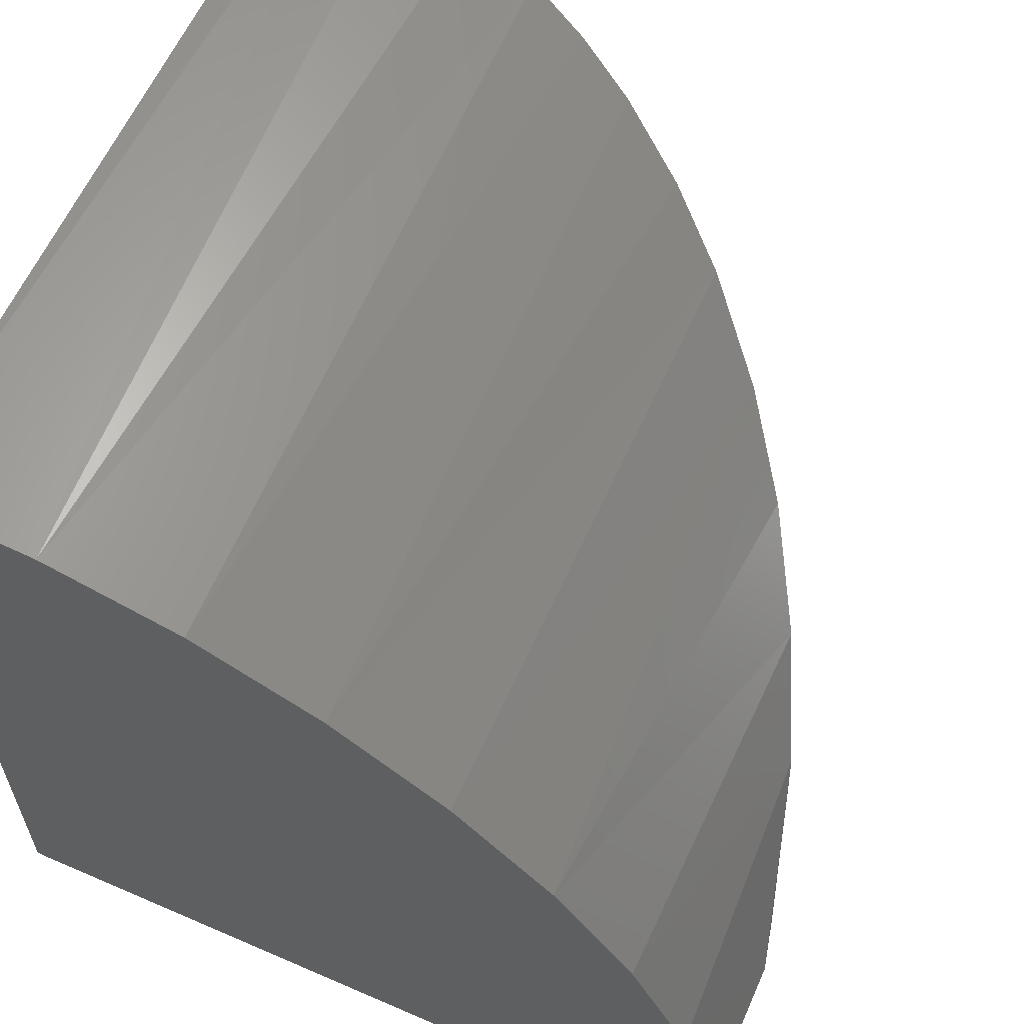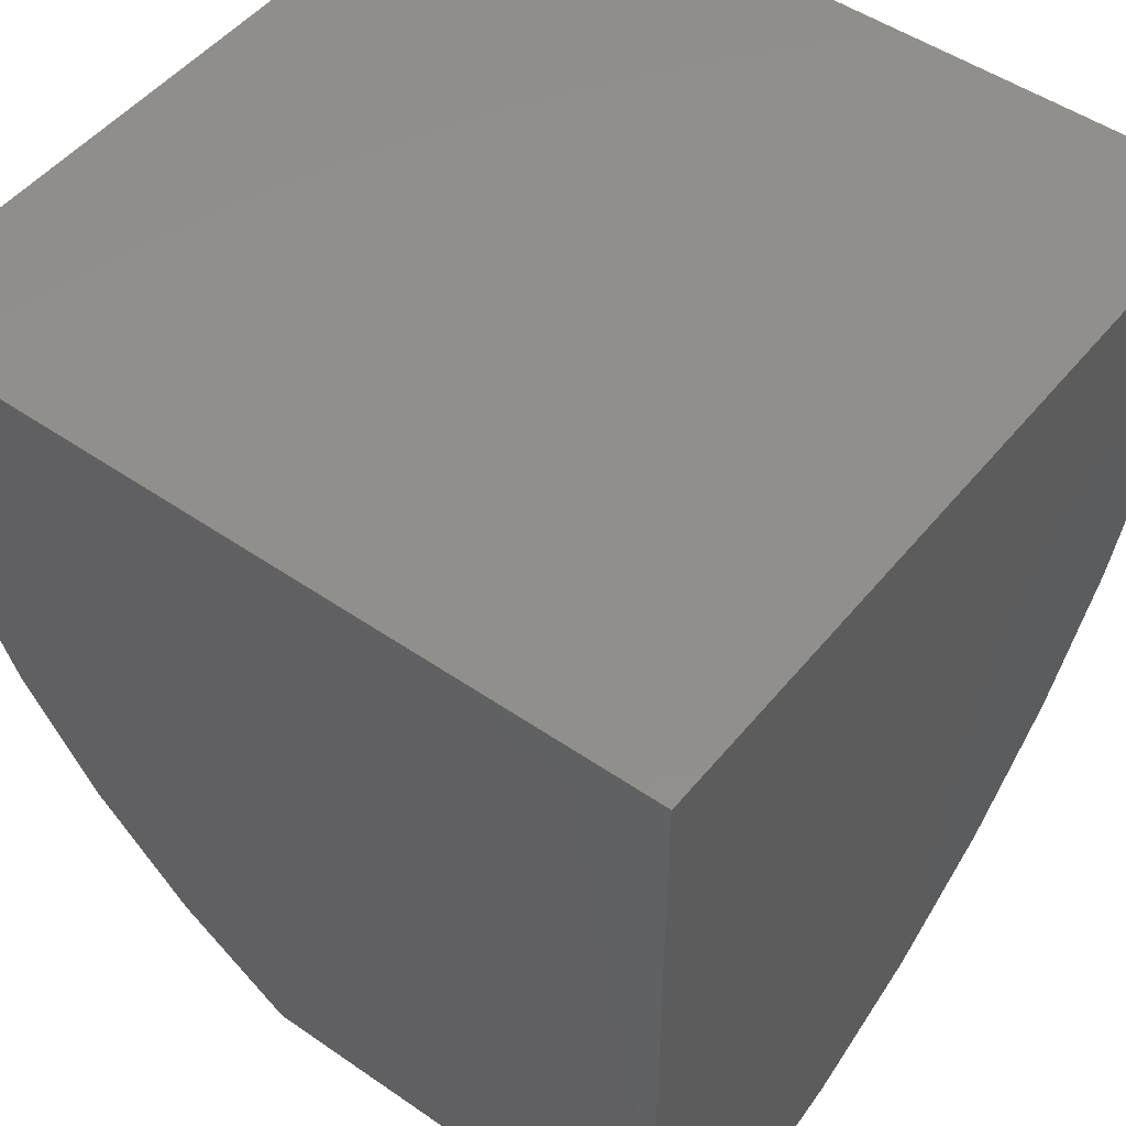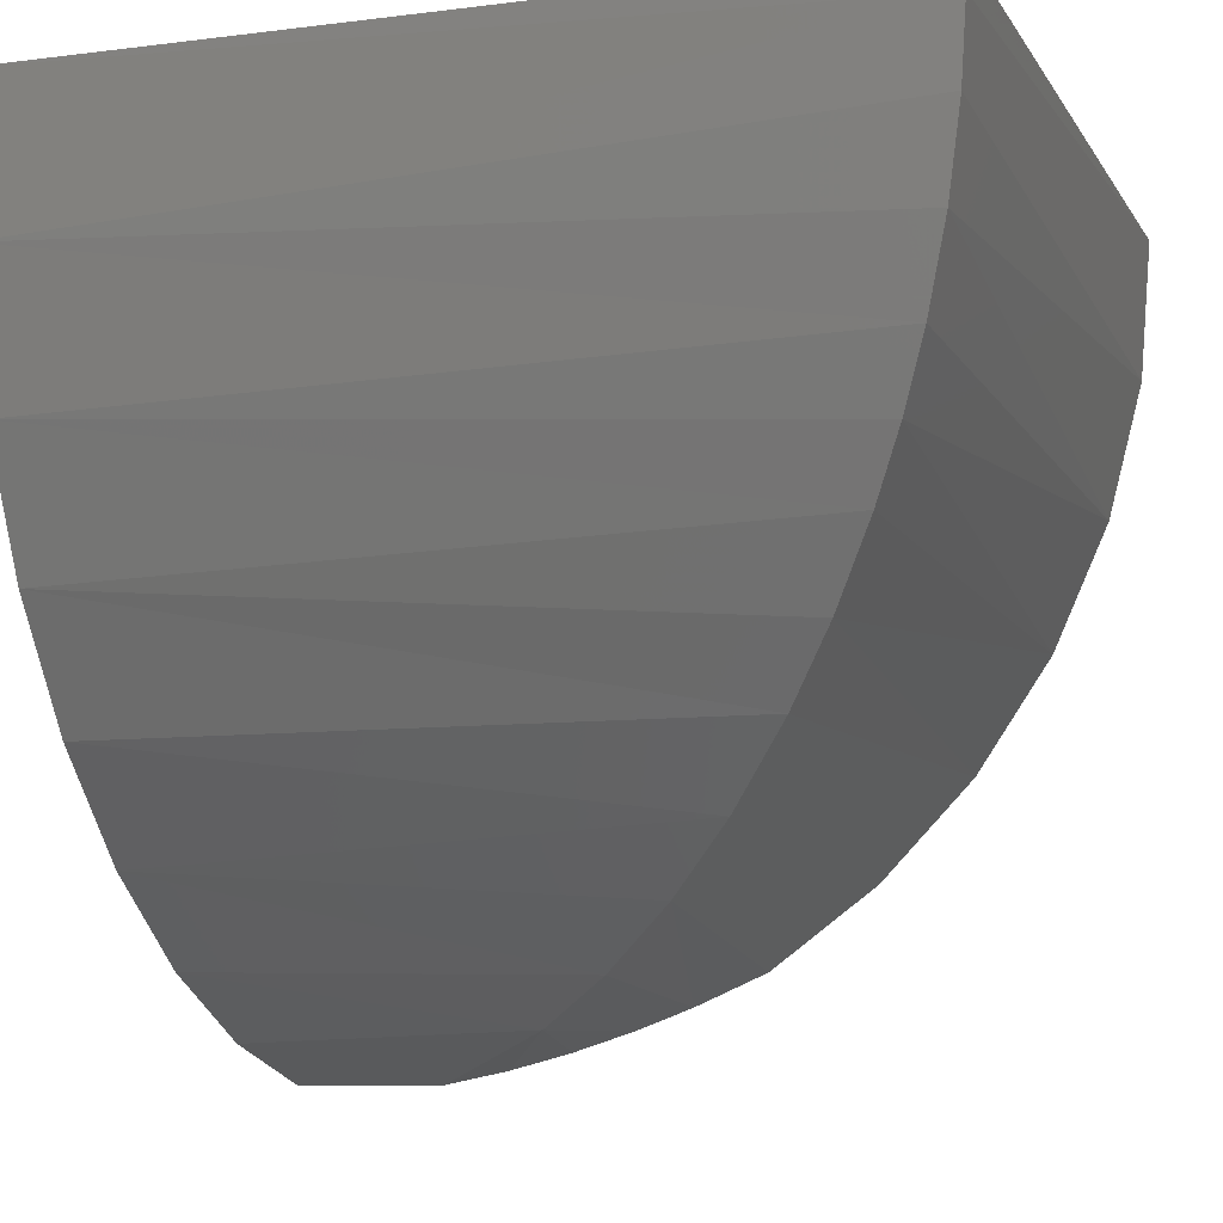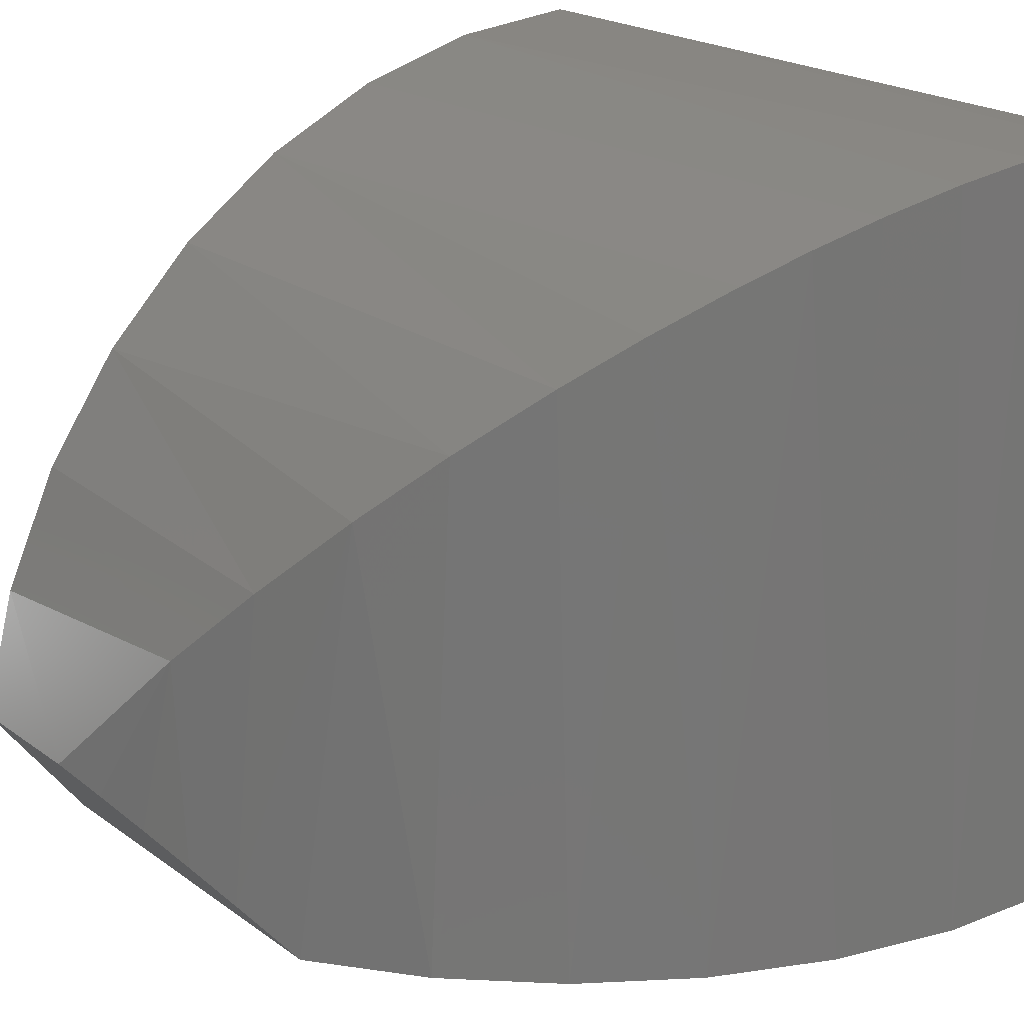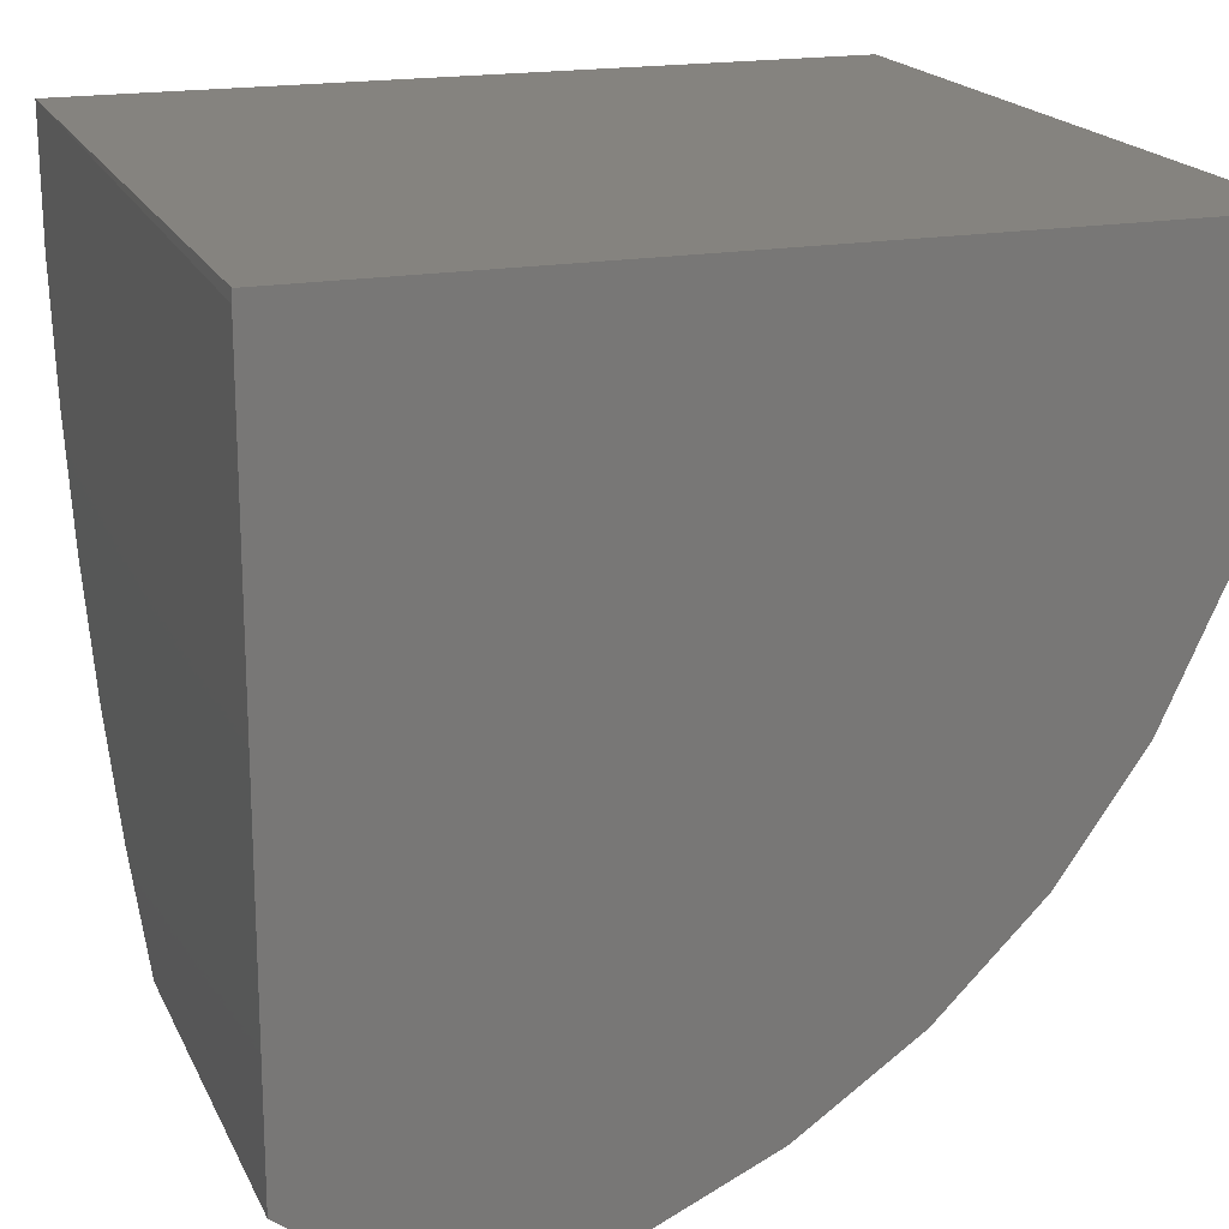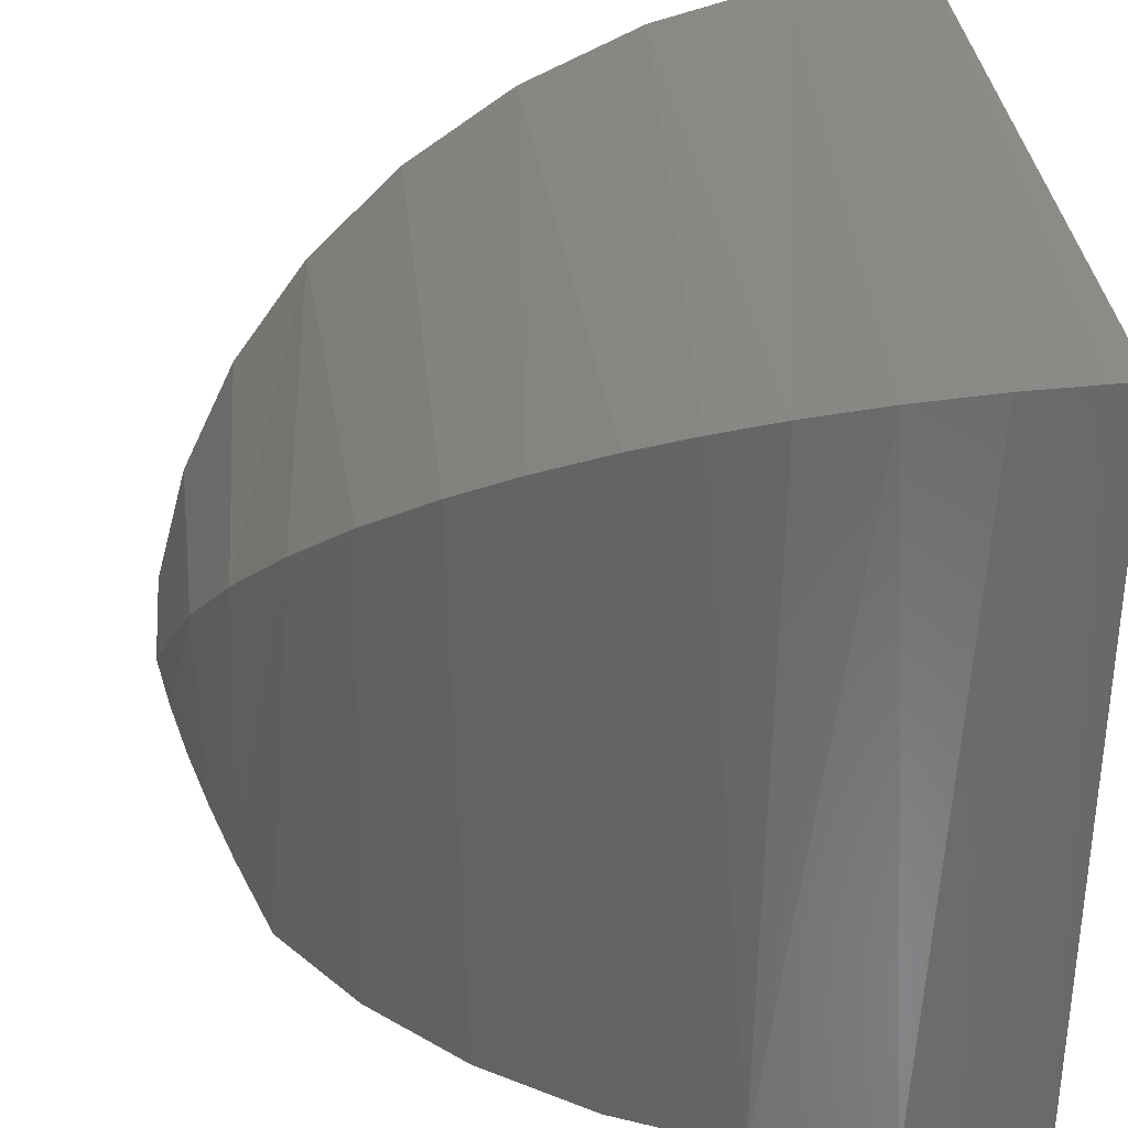
<metadata>
{"format":"stl","ext":"stl","renderer":"f3d","projection":"perspective","resolution":1024,"background":"white","views":[{"elev":60.8,"azim":-66.1,"up":"+Z"},{"elev":49.5,"azim":-142.6,"up":"+Y"},{"elev":-9.0,"azim":18.8,"up":"+Y"},{"elev":21.5,"azim":51.1,"up":"+Z"},{"elev":18.5,"azim":-108.9,"up":"+Y"},{"elev":33.7,"azim":84.2,"up":"+Z"}]}
</metadata>
<code>
# stl→obj: 37 verts, 70 faces
v -0.6553 -0.01778 -0.6562
v -0.6553 2.104e-17 -0.6553
v 0.6553 1.665e-16 -0.6553
v 0.6375 -0.2212 -0.6562
v 0.5817 -0.4361 -0.6562
v 0.4905 -0.6385 -0.6562
v 0.3665 -0.8226 -0.6562
v 0.2132 -0.9832 -0.6562
v 0.03501 -1.116 -0.6562
v -0.6553 -1.116 -0.6562
v -0.4125 -1.29 -0.4224
v -0.3182 -1.268 -0.4512
v -0.1588 -1.215 -0.1631
v -0.2283 -1.241 -0.4881
v -0.1434 -1.208 -0.532
v 0.1245 -1.055 0.1222
v 0.2413 -0.9577 0.2394
v -0.01445 -1.145 -0.01751
v -0.06372 -1.171 -0.5817
v 0.3498 -0.8429 0.3482
v 0.4286 -0.7387 0.4272
v 0.4991 -0.6228 0.4978
v 0.5463 -0.5258 0.5451
v 0.5863 -0.4227 0.5852
v 0.6221 -0.2973 0.6211
v 0.6456 -0.1665 0.6446
v 0.6553 -0.05089 0.6543
v 0.6553 3.12e-16 0.6553
v -0.6553 -1.29 -0.4224
v -0.6553 -1.23 -0.2026
v -0.6553 -1.133 0.003495
v -0.6553 -1.002 0.1897
v -0.6553 -0.8403 0.3504
v -0.6553 -0.6535 0.4807
v -0.6553 -0.447 0.5767
v -0.6553 -0.2269 0.6355
v -0.6553 1.013e-16 0.6553
f 1 2 3
f 1 3 4
f 1 4 5
f 1 5 6
f 1 6 7
f 1 7 8
f 1 8 9
f 1 9 10
f 11 12 13
f 13 12 14
f 14 15 13
f 16 8 17
f 13 15 18
f 18 15 19
f 18 19 16
f 16 19 9
f 16 9 8
f 17 8 20
f 20 8 7
f 20 7 21
f 21 7 6
f 21 6 22
f 22 6 23
f 23 6 5
f 23 5 24
f 24 5 25
f 25 5 4
f 25 4 26
f 26 4 27
f 27 4 3
f 27 3 28
f 29 11 30
f 30 11 13
f 30 13 31
f 31 13 18
f 31 18 32
f 32 18 16
f 32 16 17
f 32 17 33
f 33 17 20
f 33 20 34
f 34 20 21
f 34 21 22
f 34 22 35
f 35 22 23
f 35 23 24
f 35 24 36
f 36 24 25
f 36 25 26
f 28 37 27
f 27 37 36
f 27 36 26
f 1 10 29
f 1 29 30
f 1 30 31
f 1 31 32
f 2 1 32
f 2 32 33
f 2 33 34
f 2 34 35
f 2 35 36
f 2 36 37
f 9 19 15
f 9 15 14
f 9 14 12
f 9 12 11
f 9 11 29
f 9 29 10
f 2 37 3
f 3 37 28

</code>
